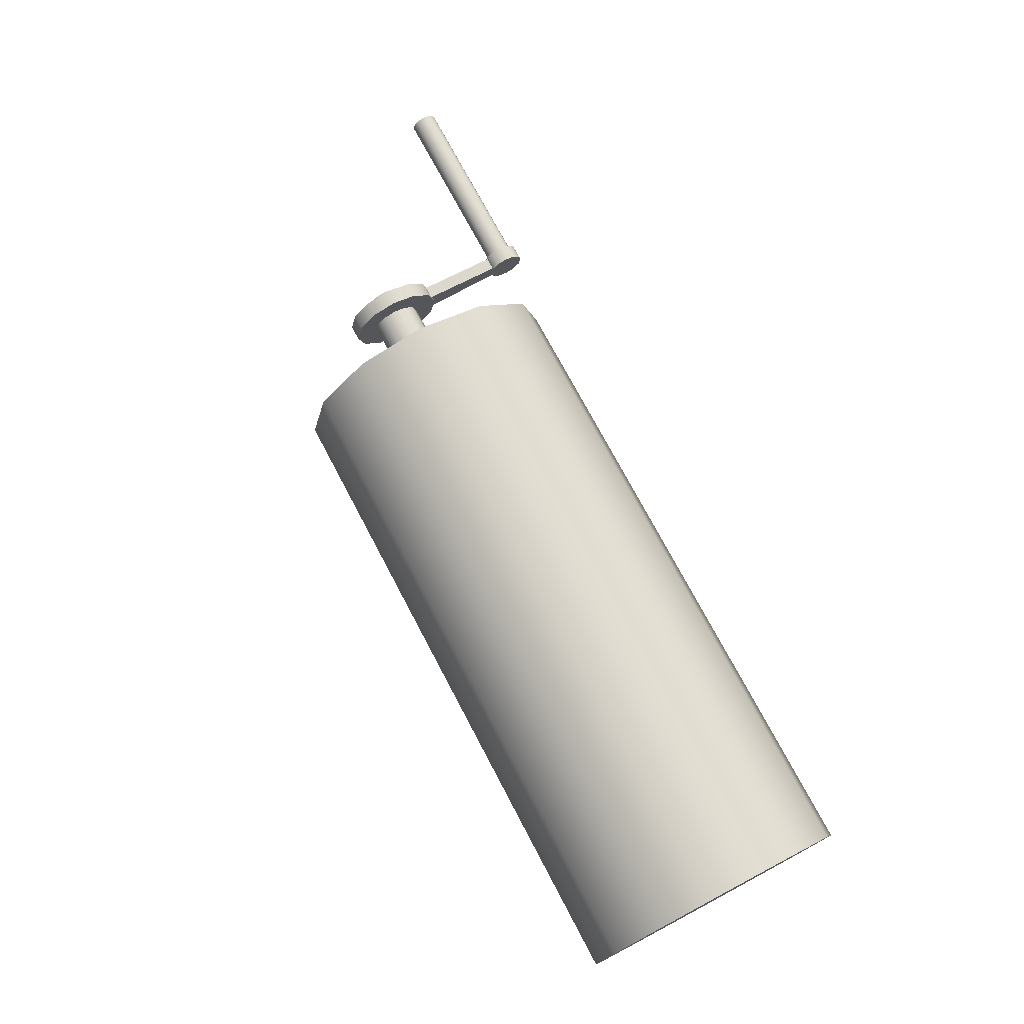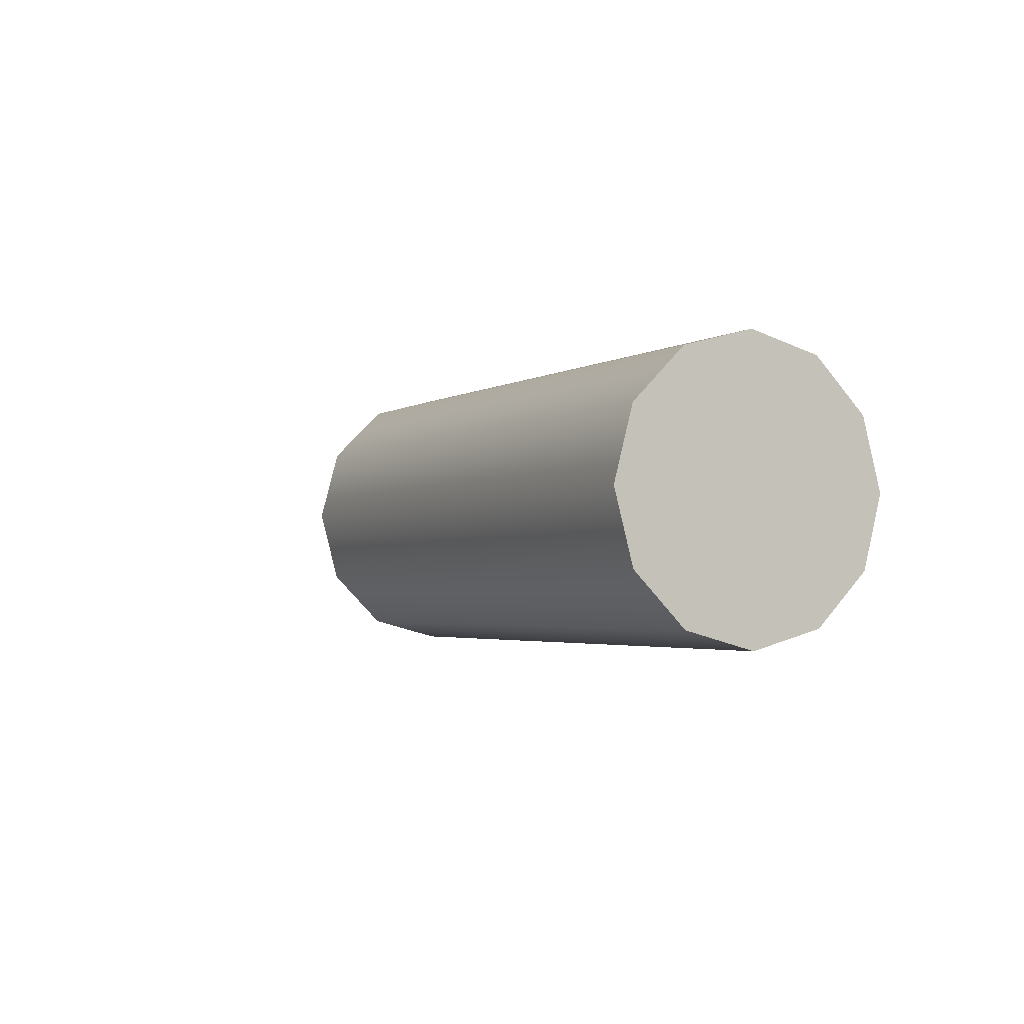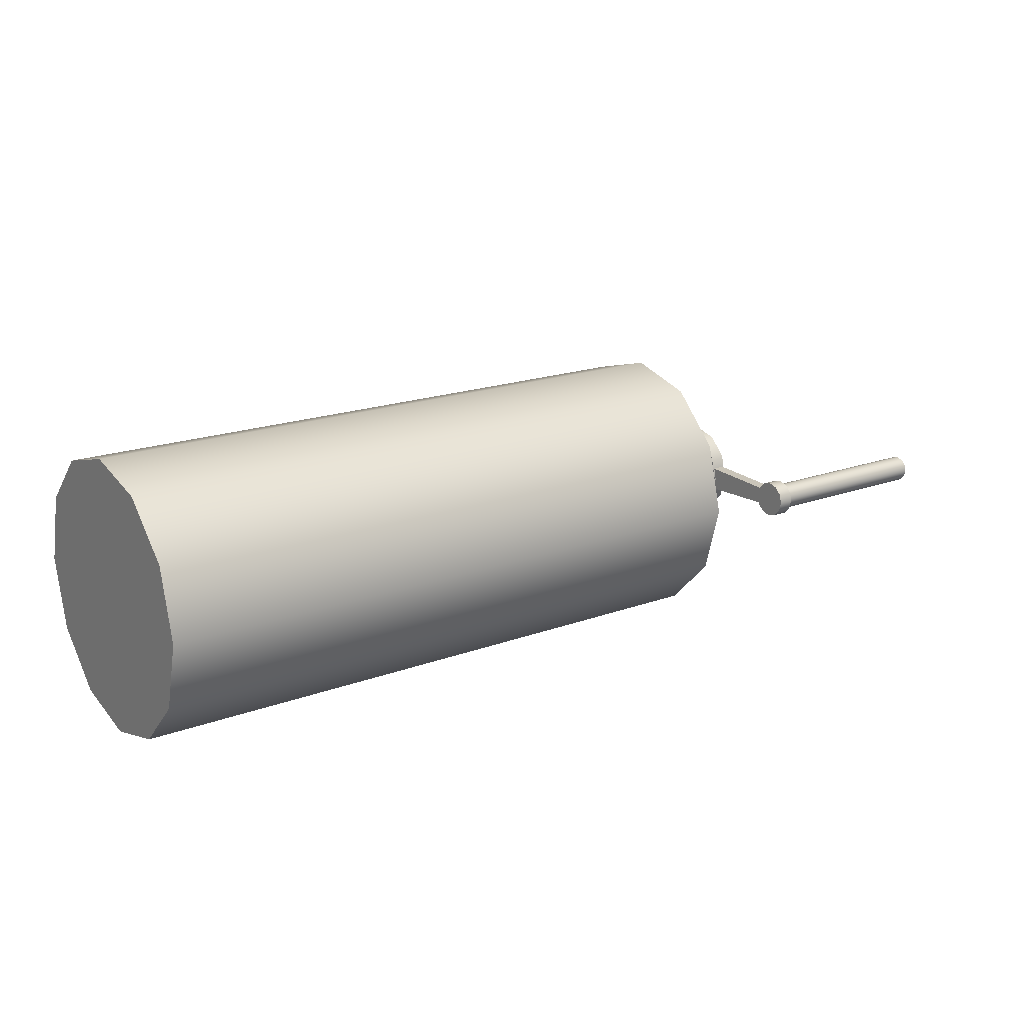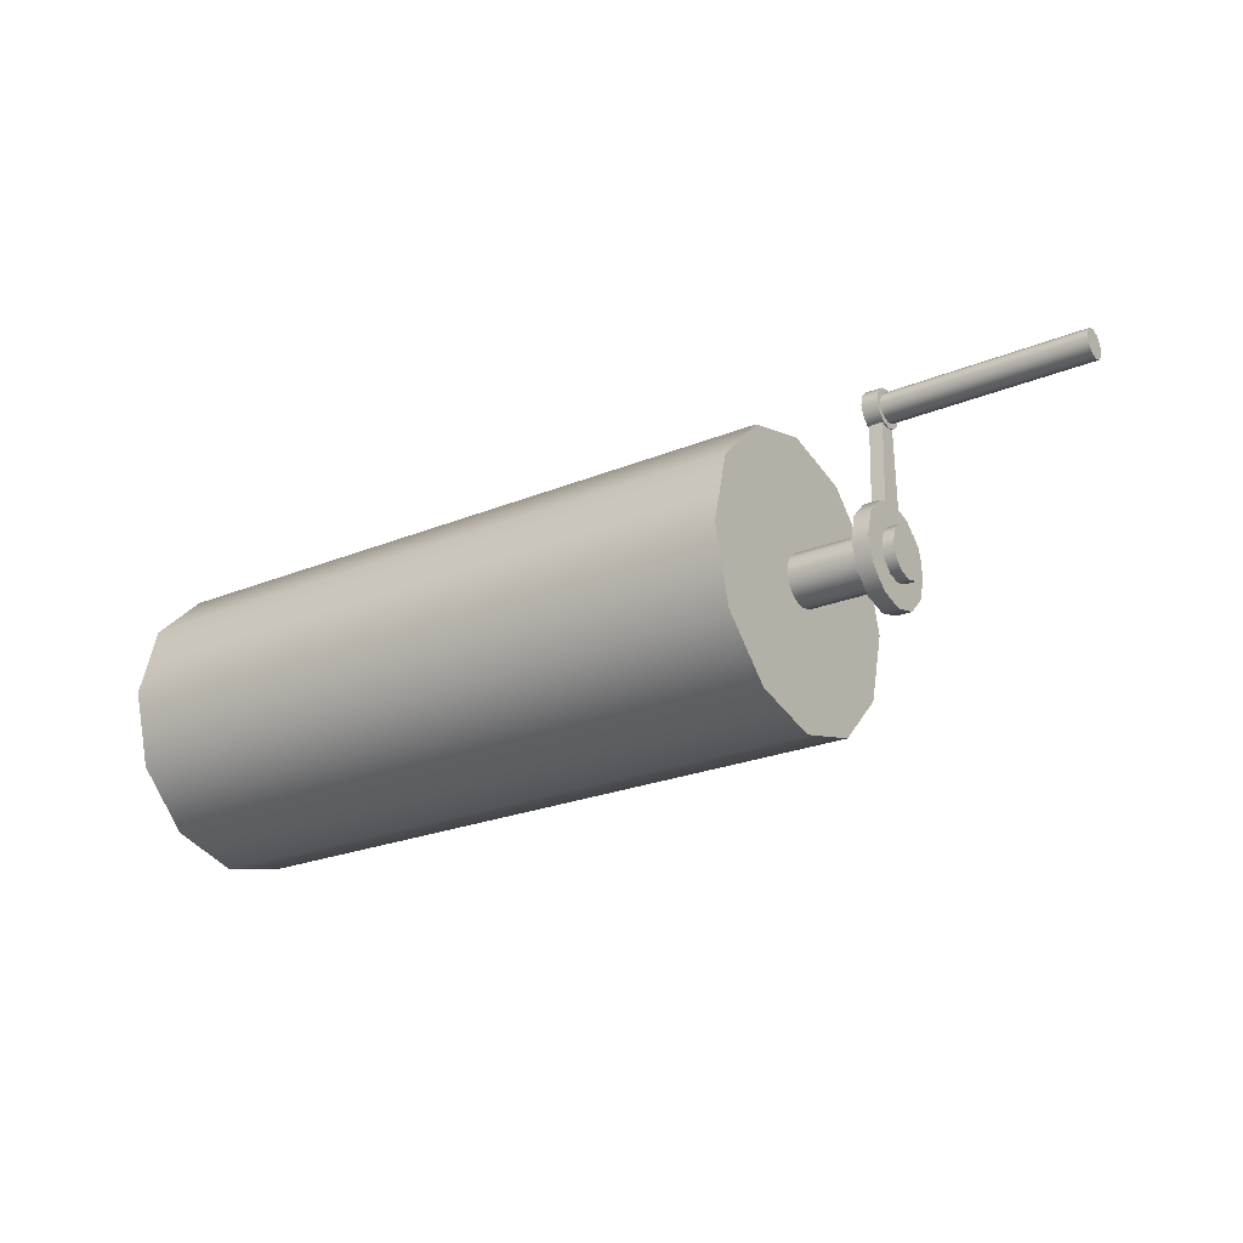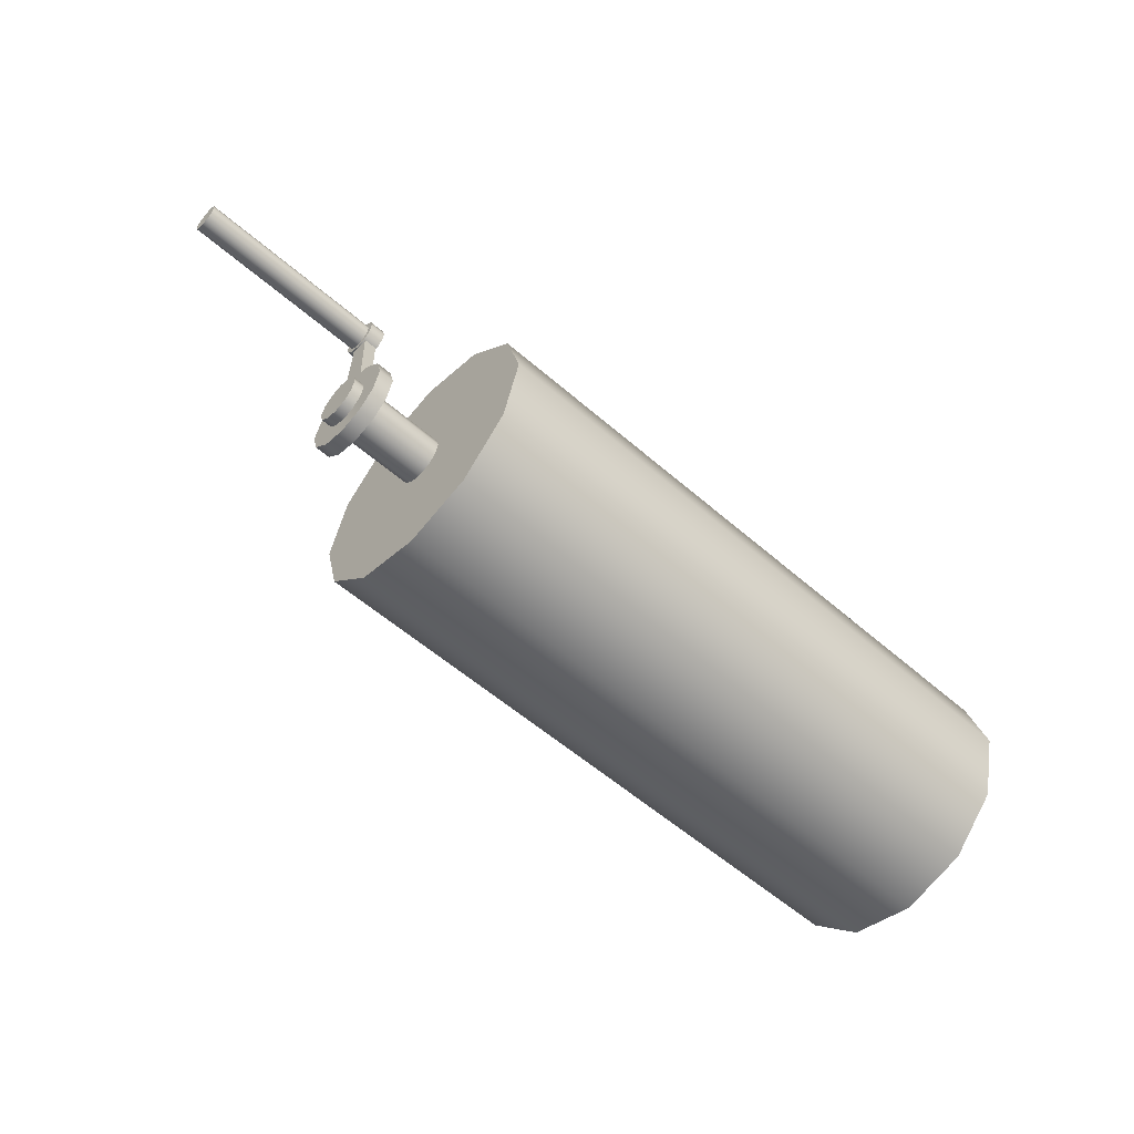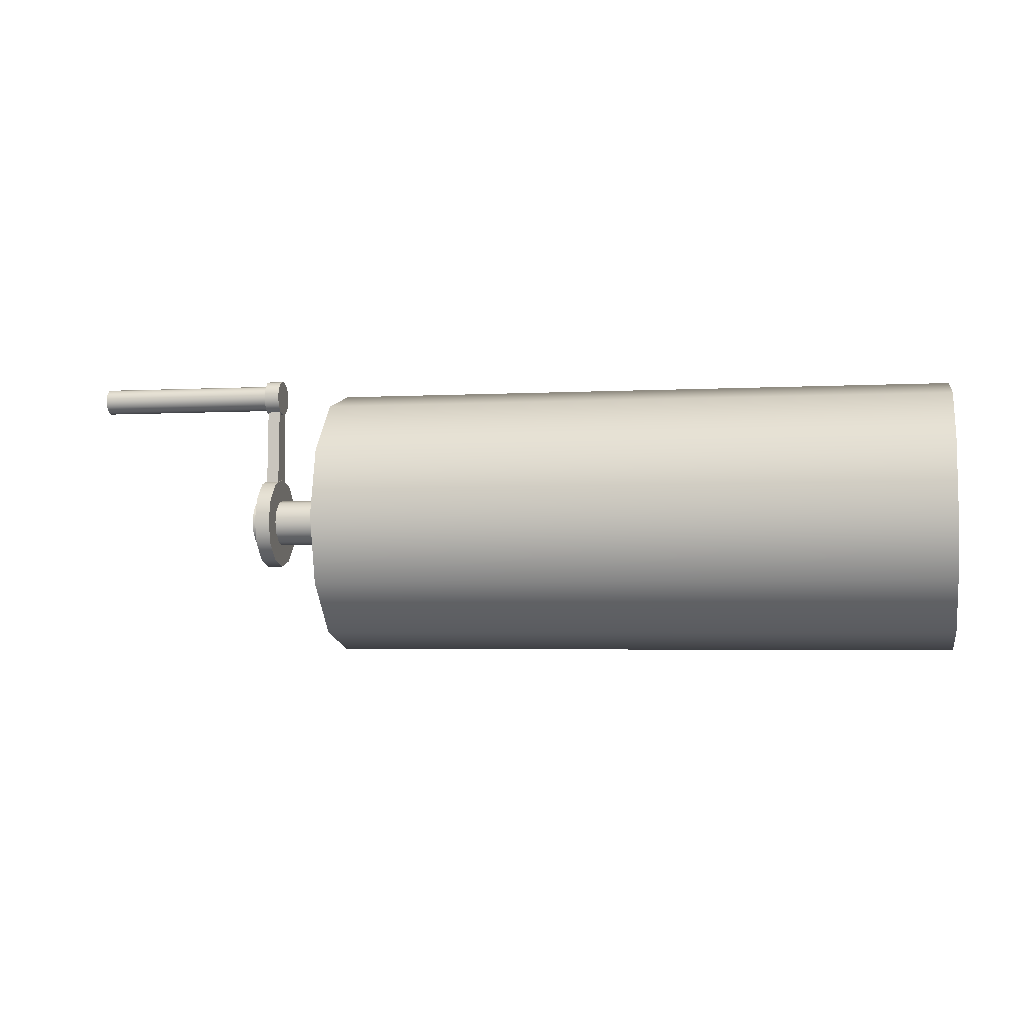
<metadata>
{"format":"obj","ext":"obj","renderer":"f3d","projection":"perspective","resolution":1024,"background":"white","views":[{"elev":74.1,"azim":62.1,"up":"+Z"},{"elev":-2.7,"azim":62.3,"up":"+Z"},{"elev":18.5,"azim":144.6,"up":"+Z"},{"elev":-24.0,"azim":-145.7,"up":"+Y"},{"elev":-56.9,"azim":-42.2,"up":"+Y"},{"elev":-3.5,"azim":10.6,"up":"+Y"}]}
</metadata>
<code>
g Converted object 0
v 7 3 0
v -7 3 0
v 7 2.598 1.5
v -7 2.598 1.5
v 7 1.5 2.598
v -7 1.5 2.598
v 7 -0 3
v -7 -0 3
v 7 -1.5 2.598
v -7 -1.5 2.598
v 7 -2.598 1.5
v -7 -2.598 1.5
v 7 -3 0
v -7 -3 0
v 7 -2.598 -1.5
v -7 -2.598 -1.5
v 7 -1.5 -2.598
v -7 -1.5 -2.598
v 7 -0 -3
v -7 -0 -3
v 7 1.5 -2.598
v -7 1.5 -2.598
v 7 2.598 -1.5
v -7 2.598 -1.5
v -7 -0 0
v 7 -0 0
v -6.667 0.5339 0
v -9.166 0.5339 0
v -6.667 0.4624 0.267
v -9.166 0.4624 0.267
v -6.667 0.267 0.4624
v -9.166 0.267 0.4624
v -6.667 -0 0.5339
v -9.166 -0 0.5339
v -6.667 -0.267 0.4624
v -9.166 -0.267 0.4624
v -6.667 -0.4624 0.267
v -9.166 -0.4624 0.267
v -6.667 -0.5339 0
v -9.166 -0.5339 0
v -6.667 -0.4624 -0.267
v -9.166 -0.4624 -0.267
v -6.667 -0.267 -0.4624
v -9.166 -0.267 -0.4624
v -6.667 -0 -0.5339
v -9.166 -0 -0.5339
v -6.667 0.267 -0.4624
v -9.166 0.267 -0.4624
v -6.667 0.4624 -0.267
v -9.166 0.4624 -0.267
v -9.166 -0 0
v -6.667 -0 0
v -8.604 1.043 0
v -8.938 1.043 0
v -8.604 0.9031 0.5214
v -8.938 0.9031 0.5214
v -8.604 0.5214 0.9031
v -8.938 0.5214 0.9031
v -8.604 -0 1.043
v -8.938 -0 1.043
v -8.604 -0.5214 0.9031
v -8.938 -0.5214 0.9031
v -8.604 -0.9031 0.5214
v -8.938 -0.9031 0.5214
v -8.604 -1.043 0
v -8.938 -1.043 0
v -8.604 -0.9031 -0.5214
v -8.938 -0.9031 -0.5214
v -8.604 -0.5214 -0.9031
v -8.938 -0.5214 -0.9031
v -8.604 -0 -1.043
v -8.938 -0 -1.043
v -8.604 0.5214 -0.9031
v -8.938 0.5214 -0.9031
v -8.604 0.9031 -0.5214
v -8.938 0.9031 -0.5214
v -8.938 -0 0
v -8.604 -0 0
v -8.604 3.409 0
v -8.938 3.409 0
v -8.604 3.355 0.202
v -8.938 3.355 0.202
v -8.604 3.207 0.3499
v -8.938 3.207 0.3499
v -8.604 3.005 0.404
v -8.938 3.005 0.404
v -8.604 2.803 0.3499
v -8.938 2.803 0.3499
v -8.604 2.655 0.202
v -8.938 2.655 0.202
v -8.604 2.601 0
v -8.938 2.601 0
v -8.604 2.655 -0.202
v -8.938 2.655 -0.202
v -8.604 2.803 -0.3499
v -8.938 2.803 -0.3499
v -8.604 3.005 -0.404
v -8.938 3.005 -0.404
v -8.604 3.207 -0.3499
v -8.938 3.207 -0.3499
v -8.604 3.355 -0.202
v -8.938 3.355 -0.202
v -8.938 3.005 0
v -8.604 3.005 0
v -8.9 3.3 0
v -13 3.3 0
v -8.9 3.26 0.1473
v -13 3.26 0.1473
v -8.9 3.153 0.2551
v -13 3.153 0.2551
v -8.9 3.005 0.2945
v -13 3.005 0.2945
v -8.9 2.858 0.2551
v -13 2.858 0.2551
v -8.9 2.75 0.1473
v -13 2.75 0.1473
v -8.9 2.711 0
v -13 2.711 0
v -8.9 2.75 -0.1473
v -13 2.75 -0.1473
v -8.9 2.858 -0.2551
v -13 2.858 -0.2551
v -8.9 3.005 -0.2945
v -13 3.005 -0.2945
v -8.9 3.153 -0.2551
v -13 3.153 -0.2551
v -8.9 3.26 -0.1473
v -13 3.26 -0.1473
v -13 3.005 0
v -8.9 3.005 0
v -8.908 3.008 0.175
v -8.908 -0.01198 0.2955
v -8.631 3.008 0.175
v -8.631 -0.01198 0.2955
v -8.631 3.008 -0.1723
v -8.631 -0.01198 -0.2928
v -8.908 3.008 -0.1723
v -8.908 -0.01198 -0.2928
f 1 3 26
f 2 25 4
f 1 2 3
f 2 4 3
f 3 5 26
f 4 25 6
f 3 4 6
f 3 6 5
f 5 7 26
f 6 25 8
f 5 6 7
f 6 8 7
f 7 9 26
f 8 25 10
f 7 8 10
f 7 10 9
f 9 11 26
f 10 25 12
f 9 10 11
f 10 12 11
f 11 13 26
f 12 25 14
f 11 12 14
f 11 14 13
f 13 15 26
f 14 25 16
f 13 14 15
f 14 16 15
f 15 17 26
f 16 25 18
f 15 16 18
f 15 18 17
f 17 19 26
f 18 25 20
f 17 18 19
f 18 20 19
f 19 21 26
f 20 25 22
f 19 20 22
f 19 22 21
f 21 23 26
f 22 25 24
f 21 22 23
f 22 24 23
f 23 1 26
f 24 25 2
f 23 24 2
f 23 2 1
f 27 29 52
f 28 51 30
f 27 28 29
f 28 30 29
f 29 31 52
f 30 51 32
f 29 30 32
f 29 32 31
f 31 33 52
f 32 51 34
f 31 32 33
f 32 34 33
f 33 35 52
f 34 51 36
f 33 34 36
f 33 36 35
f 35 37 52
f 36 51 38
f 35 36 37
f 36 38 37
f 37 39 52
f 38 51 40
f 37 38 40
f 37 40 39
f 39 41 52
f 40 51 42
f 39 40 41
f 40 42 41
f 41 43 52
f 42 51 44
f 41 42 44
f 41 44 43
f 43 45 52
f 44 51 46
f 43 44 45
f 44 46 45
f 45 47 52
f 46 51 48
f 45 46 48
f 45 48 47
f 47 49 52
f 48 51 50
f 47 48 49
f 48 50 49
f 49 27 52
f 50 51 28
f 49 50 28
f 49 28 27
f 53 55 78
f 54 77 56
f 53 54 55
f 54 56 55
f 55 57 78
f 56 77 58
f 55 56 58
f 55 58 57
f 57 59 78
f 58 77 60
f 57 58 59
f 58 60 59
f 59 61 78
f 60 77 62
f 59 60 62
f 59 62 61
f 61 63 78
f 62 77 64
f 61 62 63
f 62 64 63
f 63 65 78
f 64 77 66
f 63 64 66
f 63 66 65
f 65 67 78
f 66 77 68
f 65 66 67
f 66 68 67
f 67 69 78
f 68 77 70
f 67 68 70
f 67 70 69
f 69 71 78
f 70 77 72
f 69 70 71
f 70 72 71
f 71 73 78
f 72 77 74
f 71 72 74
f 71 74 73
f 73 75 78
f 74 77 76
f 73 74 75
f 74 76 75
f 75 53 78
f 76 77 54
f 75 76 54
f 75 54 53
f 79 81 104
f 80 103 82
f 79 80 81
f 80 82 81
f 81 83 104
f 82 103 84
f 81 82 84
f 81 84 83
f 83 85 104
f 84 103 86
f 83 84 85
f 84 86 85
f 85 87 104
f 86 103 88
f 85 86 88
f 85 88 87
f 87 89 104
f 88 103 90
f 87 88 89
f 88 90 89
f 89 91 104
f 90 103 92
f 89 90 92
f 89 92 91
f 91 93 104
f 92 103 94
f 91 92 93
f 92 94 93
f 93 95 104
f 94 103 96
f 93 94 96
f 93 96 95
f 95 97 104
f 96 103 98
f 95 96 97
f 96 98 97
f 97 99 104
f 98 103 100
f 97 98 100
f 97 100 99
f 99 101 104
f 100 103 102
f 99 100 101
f 100 102 101
f 101 79 104
f 102 103 80
f 101 102 80
f 101 80 79
f 105 107 130
f 106 129 108
f 105 106 107
f 106 108 107
f 107 109 130
f 108 129 110
f 107 108 110
f 107 110 109
f 109 111 130
f 110 129 112
f 109 110 111
f 110 112 111
f 111 113 130
f 112 129 114
f 111 112 114
f 111 114 113
f 113 115 130
f 114 129 116
f 113 114 115
f 114 116 115
f 115 117 130
f 116 129 118
f 115 116 118
f 115 118 117
f 117 119 130
f 118 129 120
f 117 118 119
f 118 120 119
f 119 121 130
f 120 129 122
f 119 120 122
f 119 122 121
f 121 123 130
f 122 129 124
f 121 122 123
f 122 124 123
f 123 125 130
f 124 129 126
f 123 124 126
f 123 126 125
f 125 127 130
f 126 129 128
f 125 126 127
f 126 128 127
f 127 105 130
f 128 129 106
f 127 128 106
f 127 106 105
f 131 132 133
f 132 134 133
f 133 134 135
f 134 136 135
f 135 136 137
f 136 138 137
f 137 138 131
f 138 132 131
f 137 131 135
f 131 133 135
f 132 138 134
f 138 136 134

</code>
